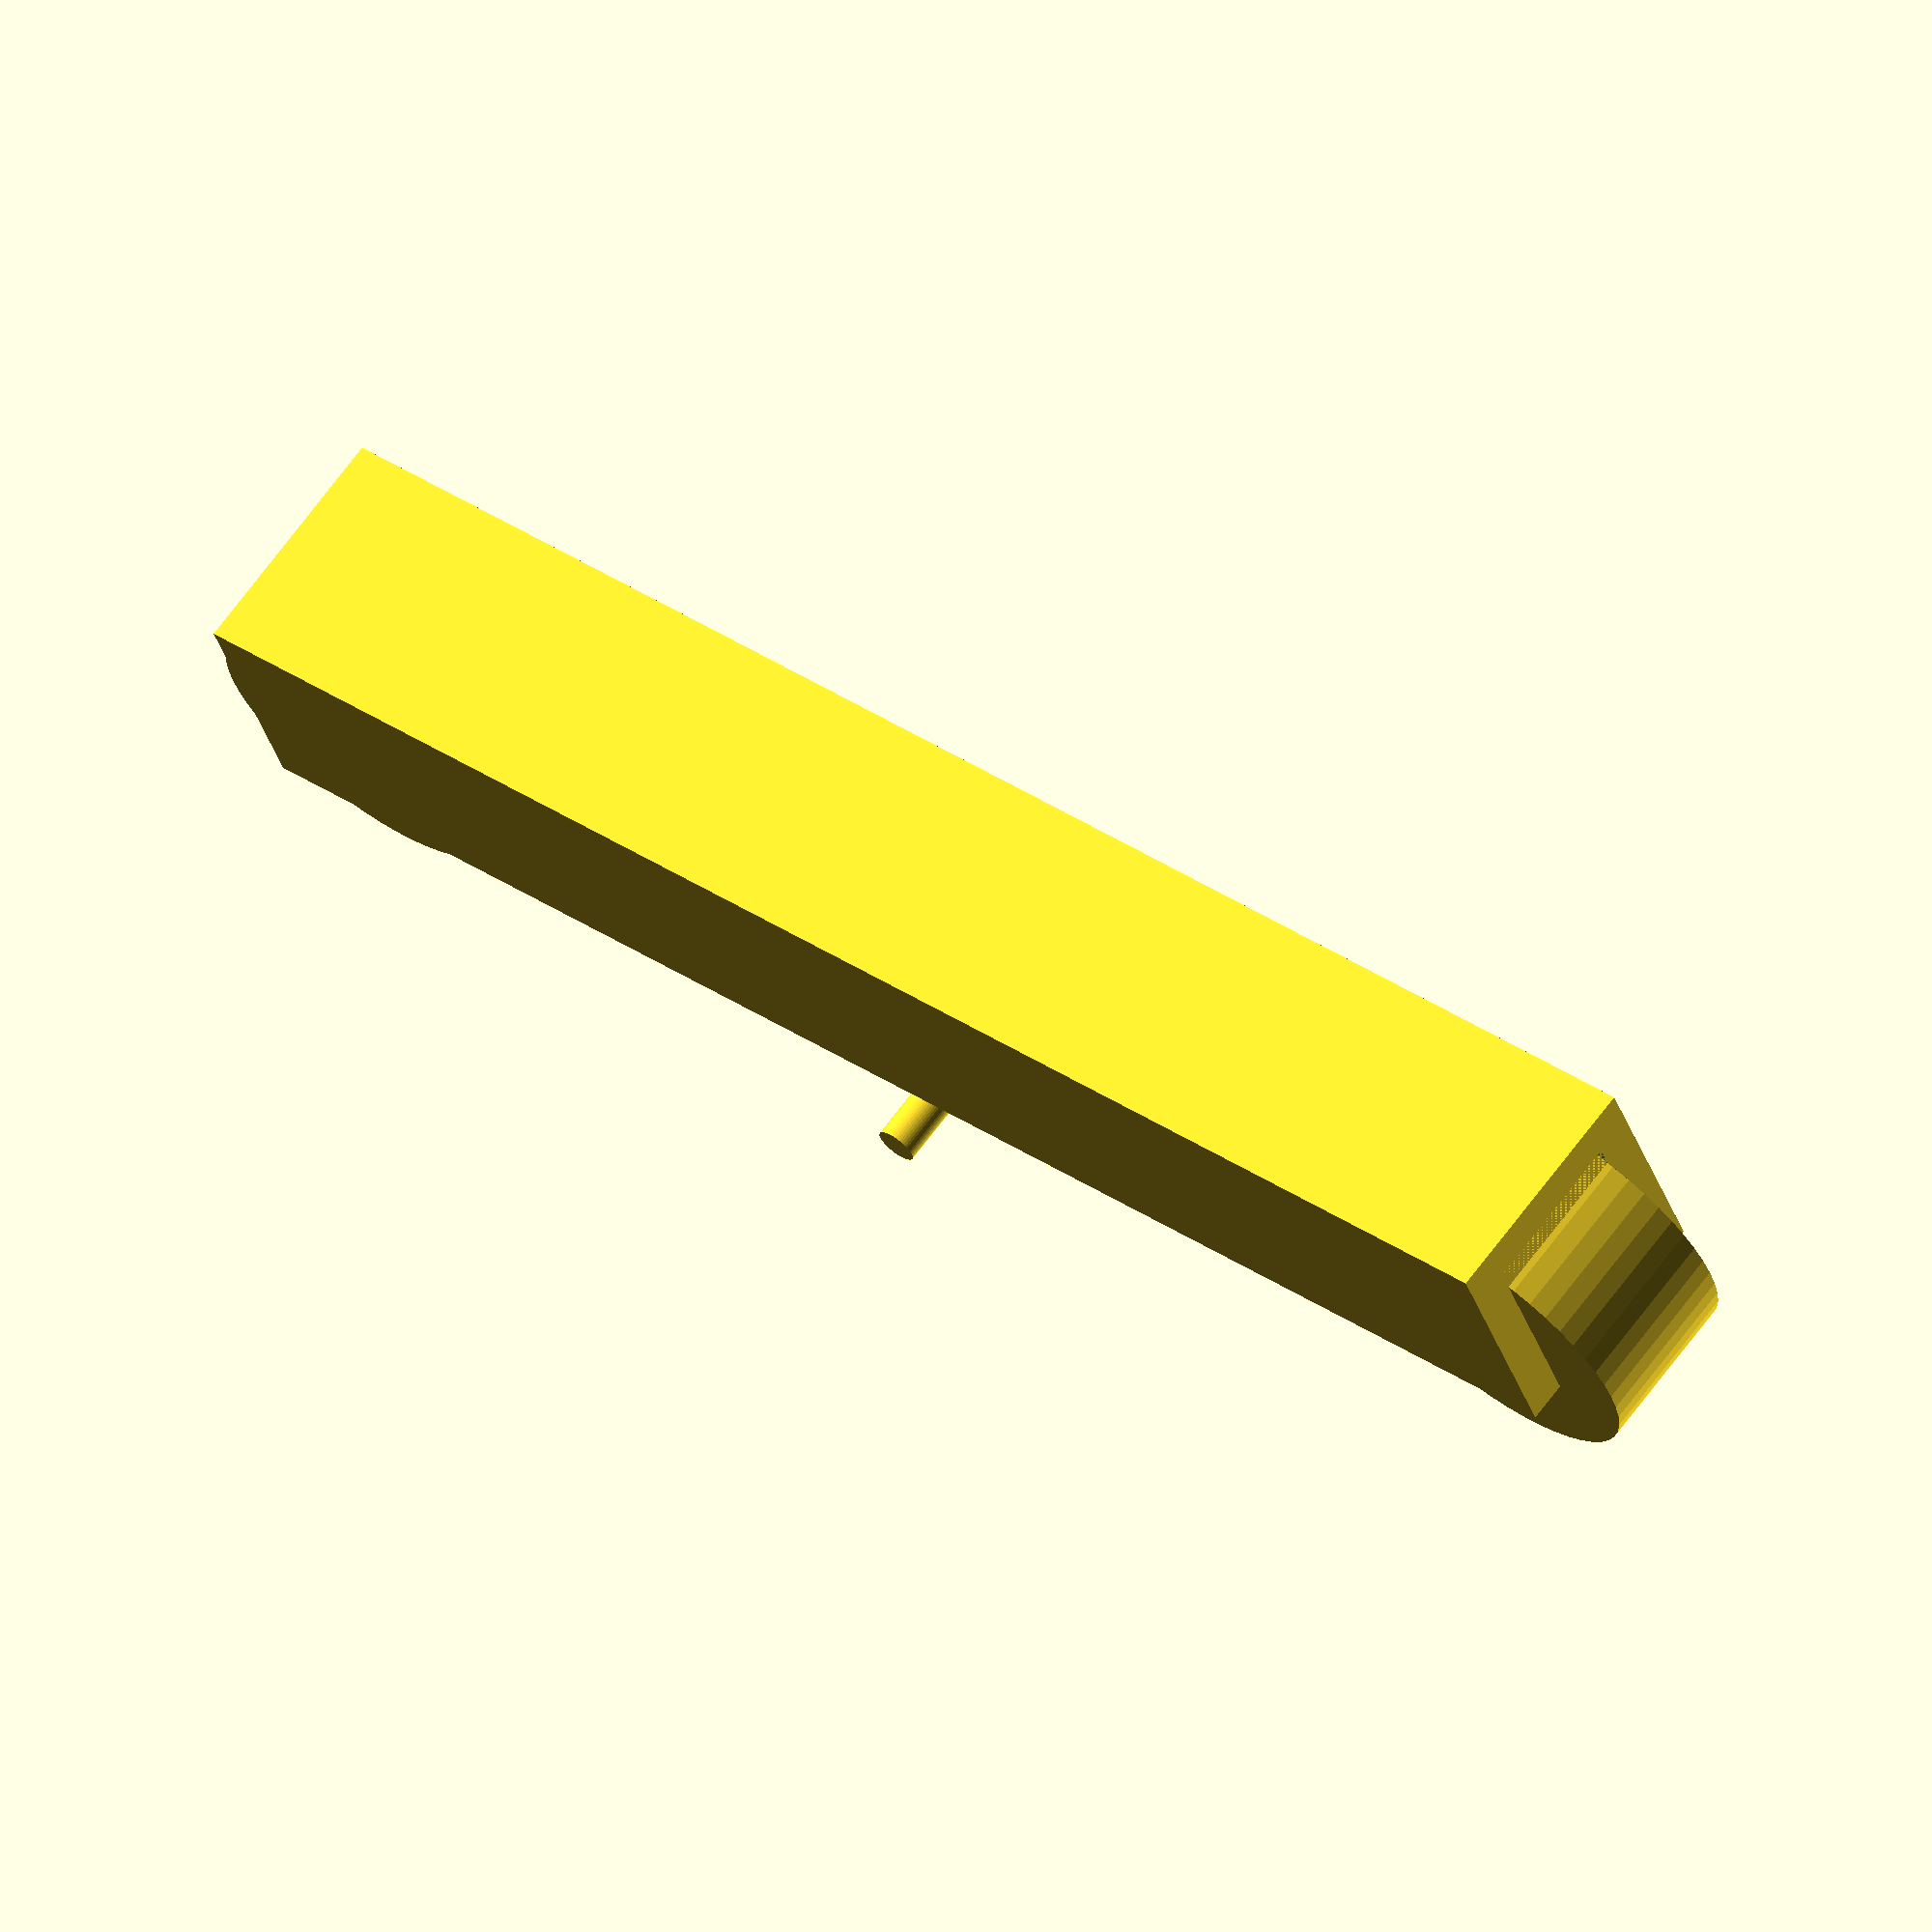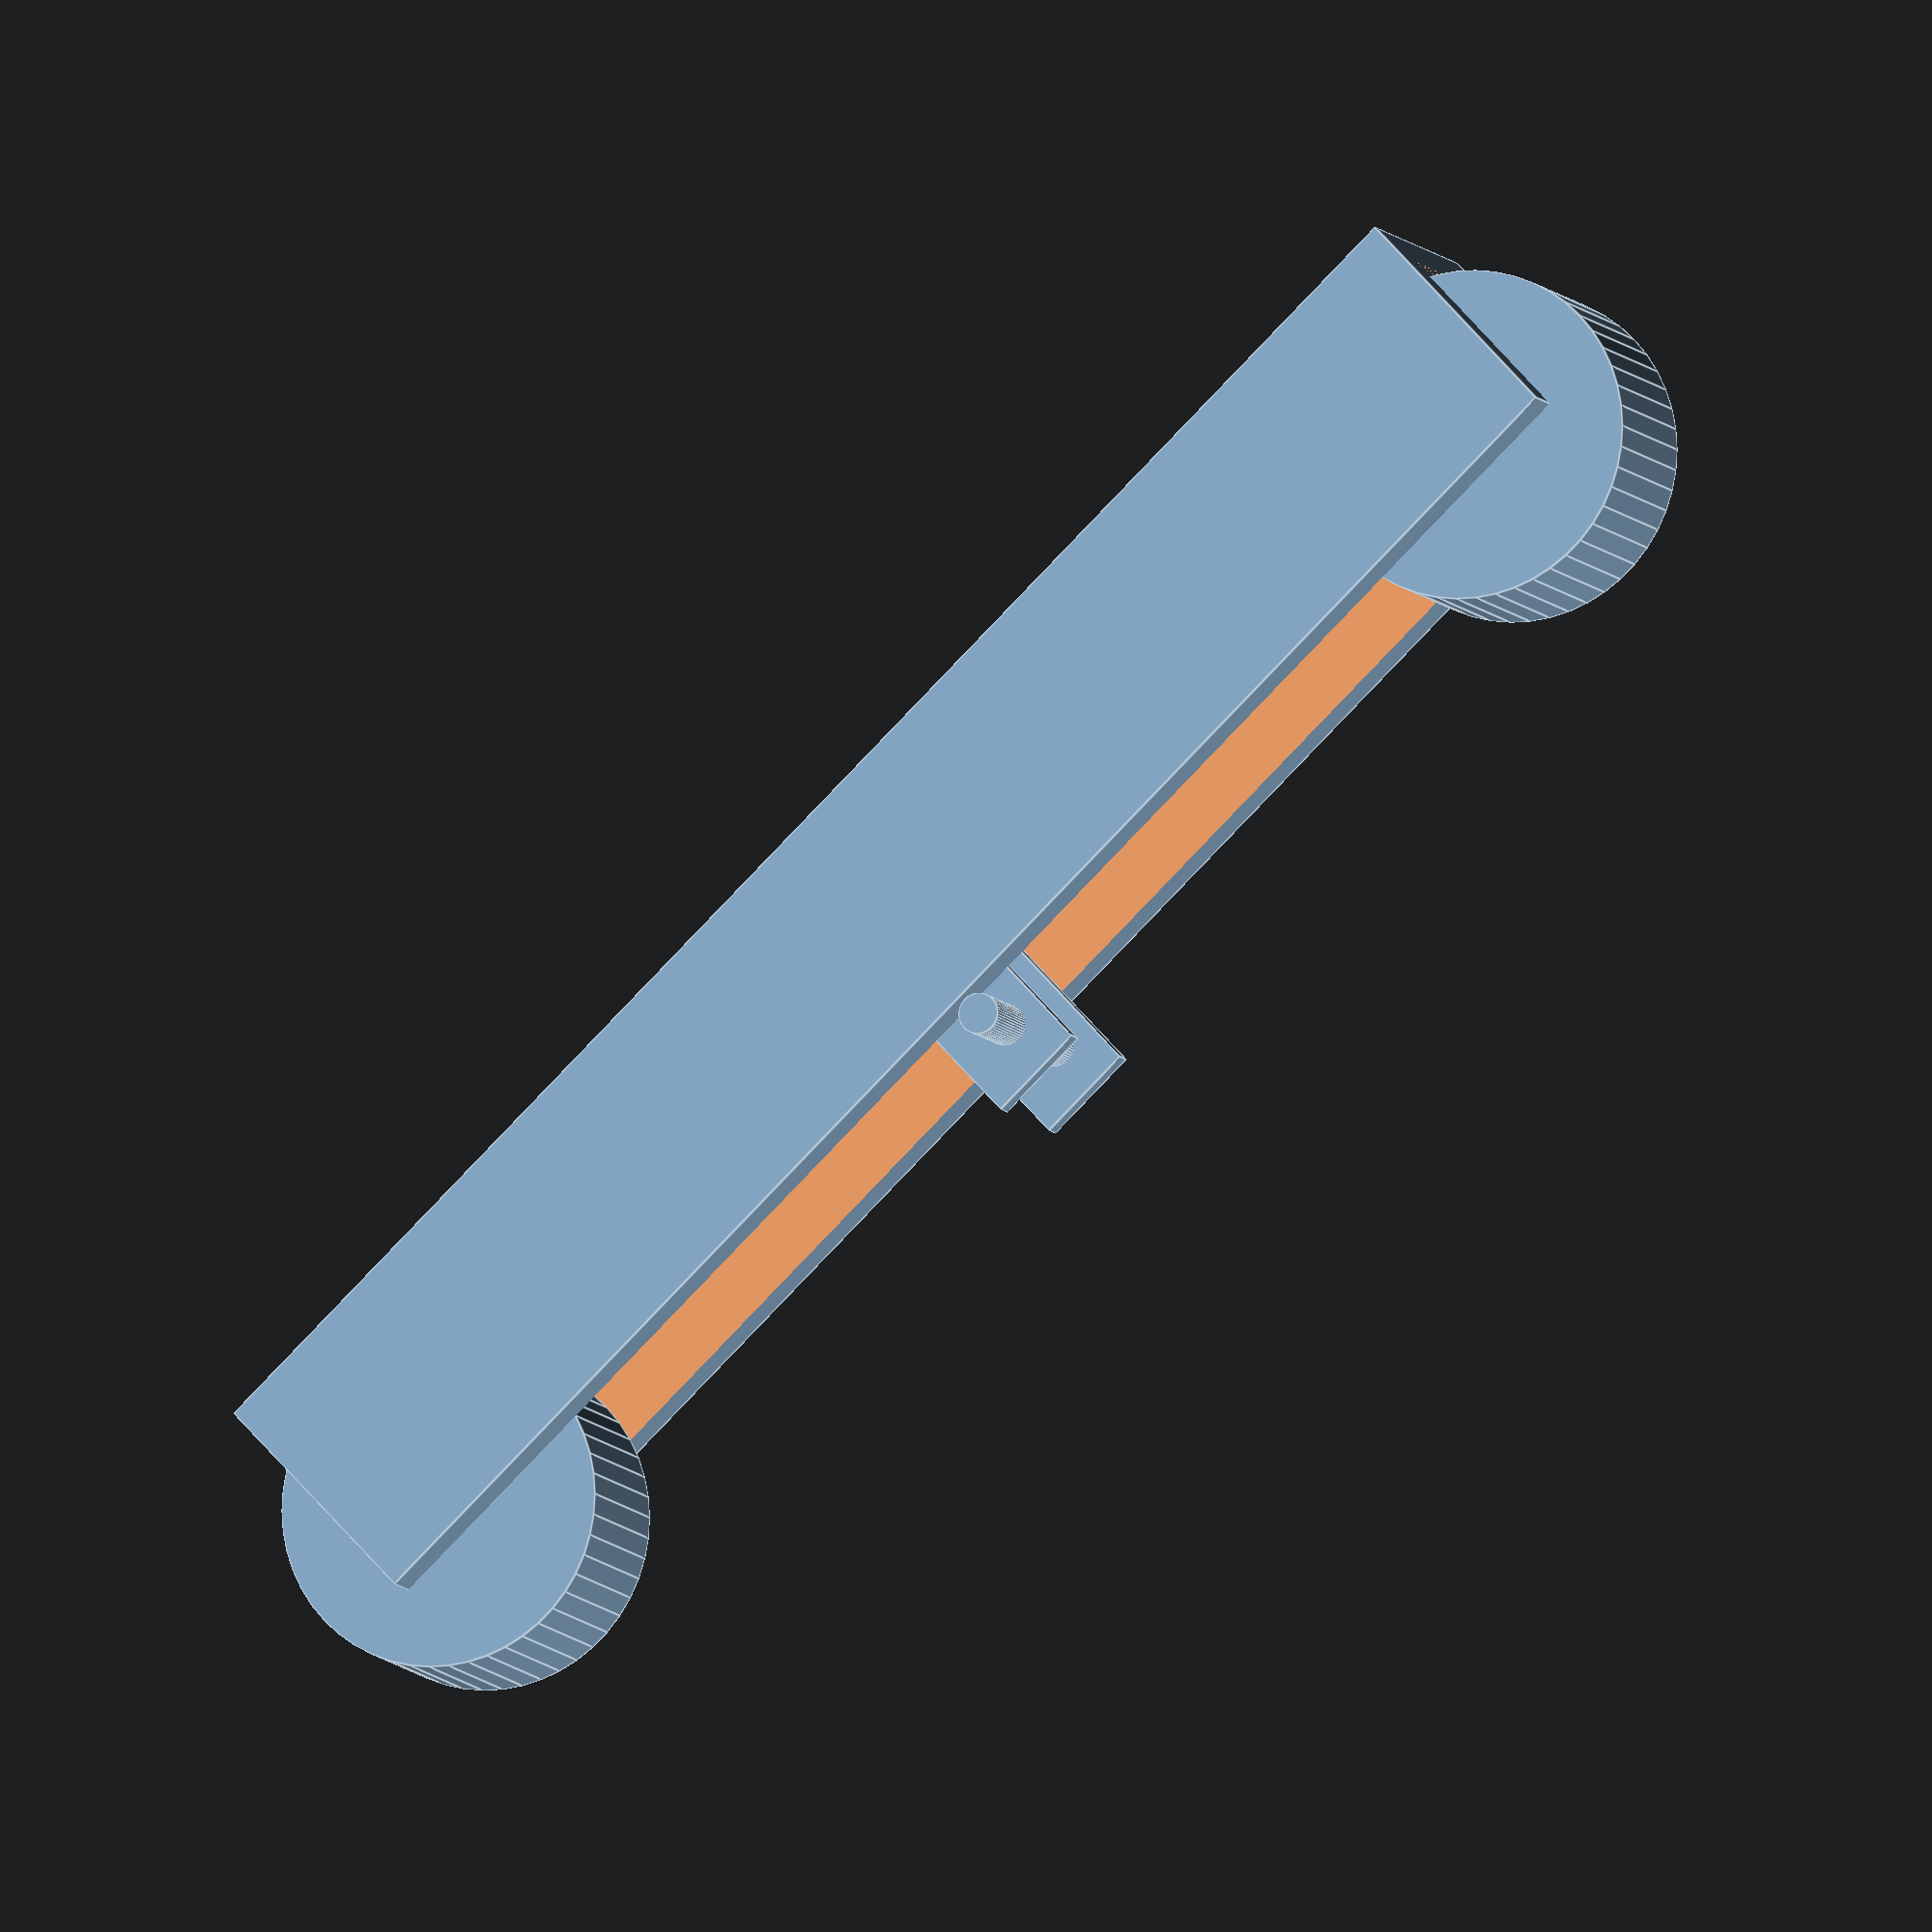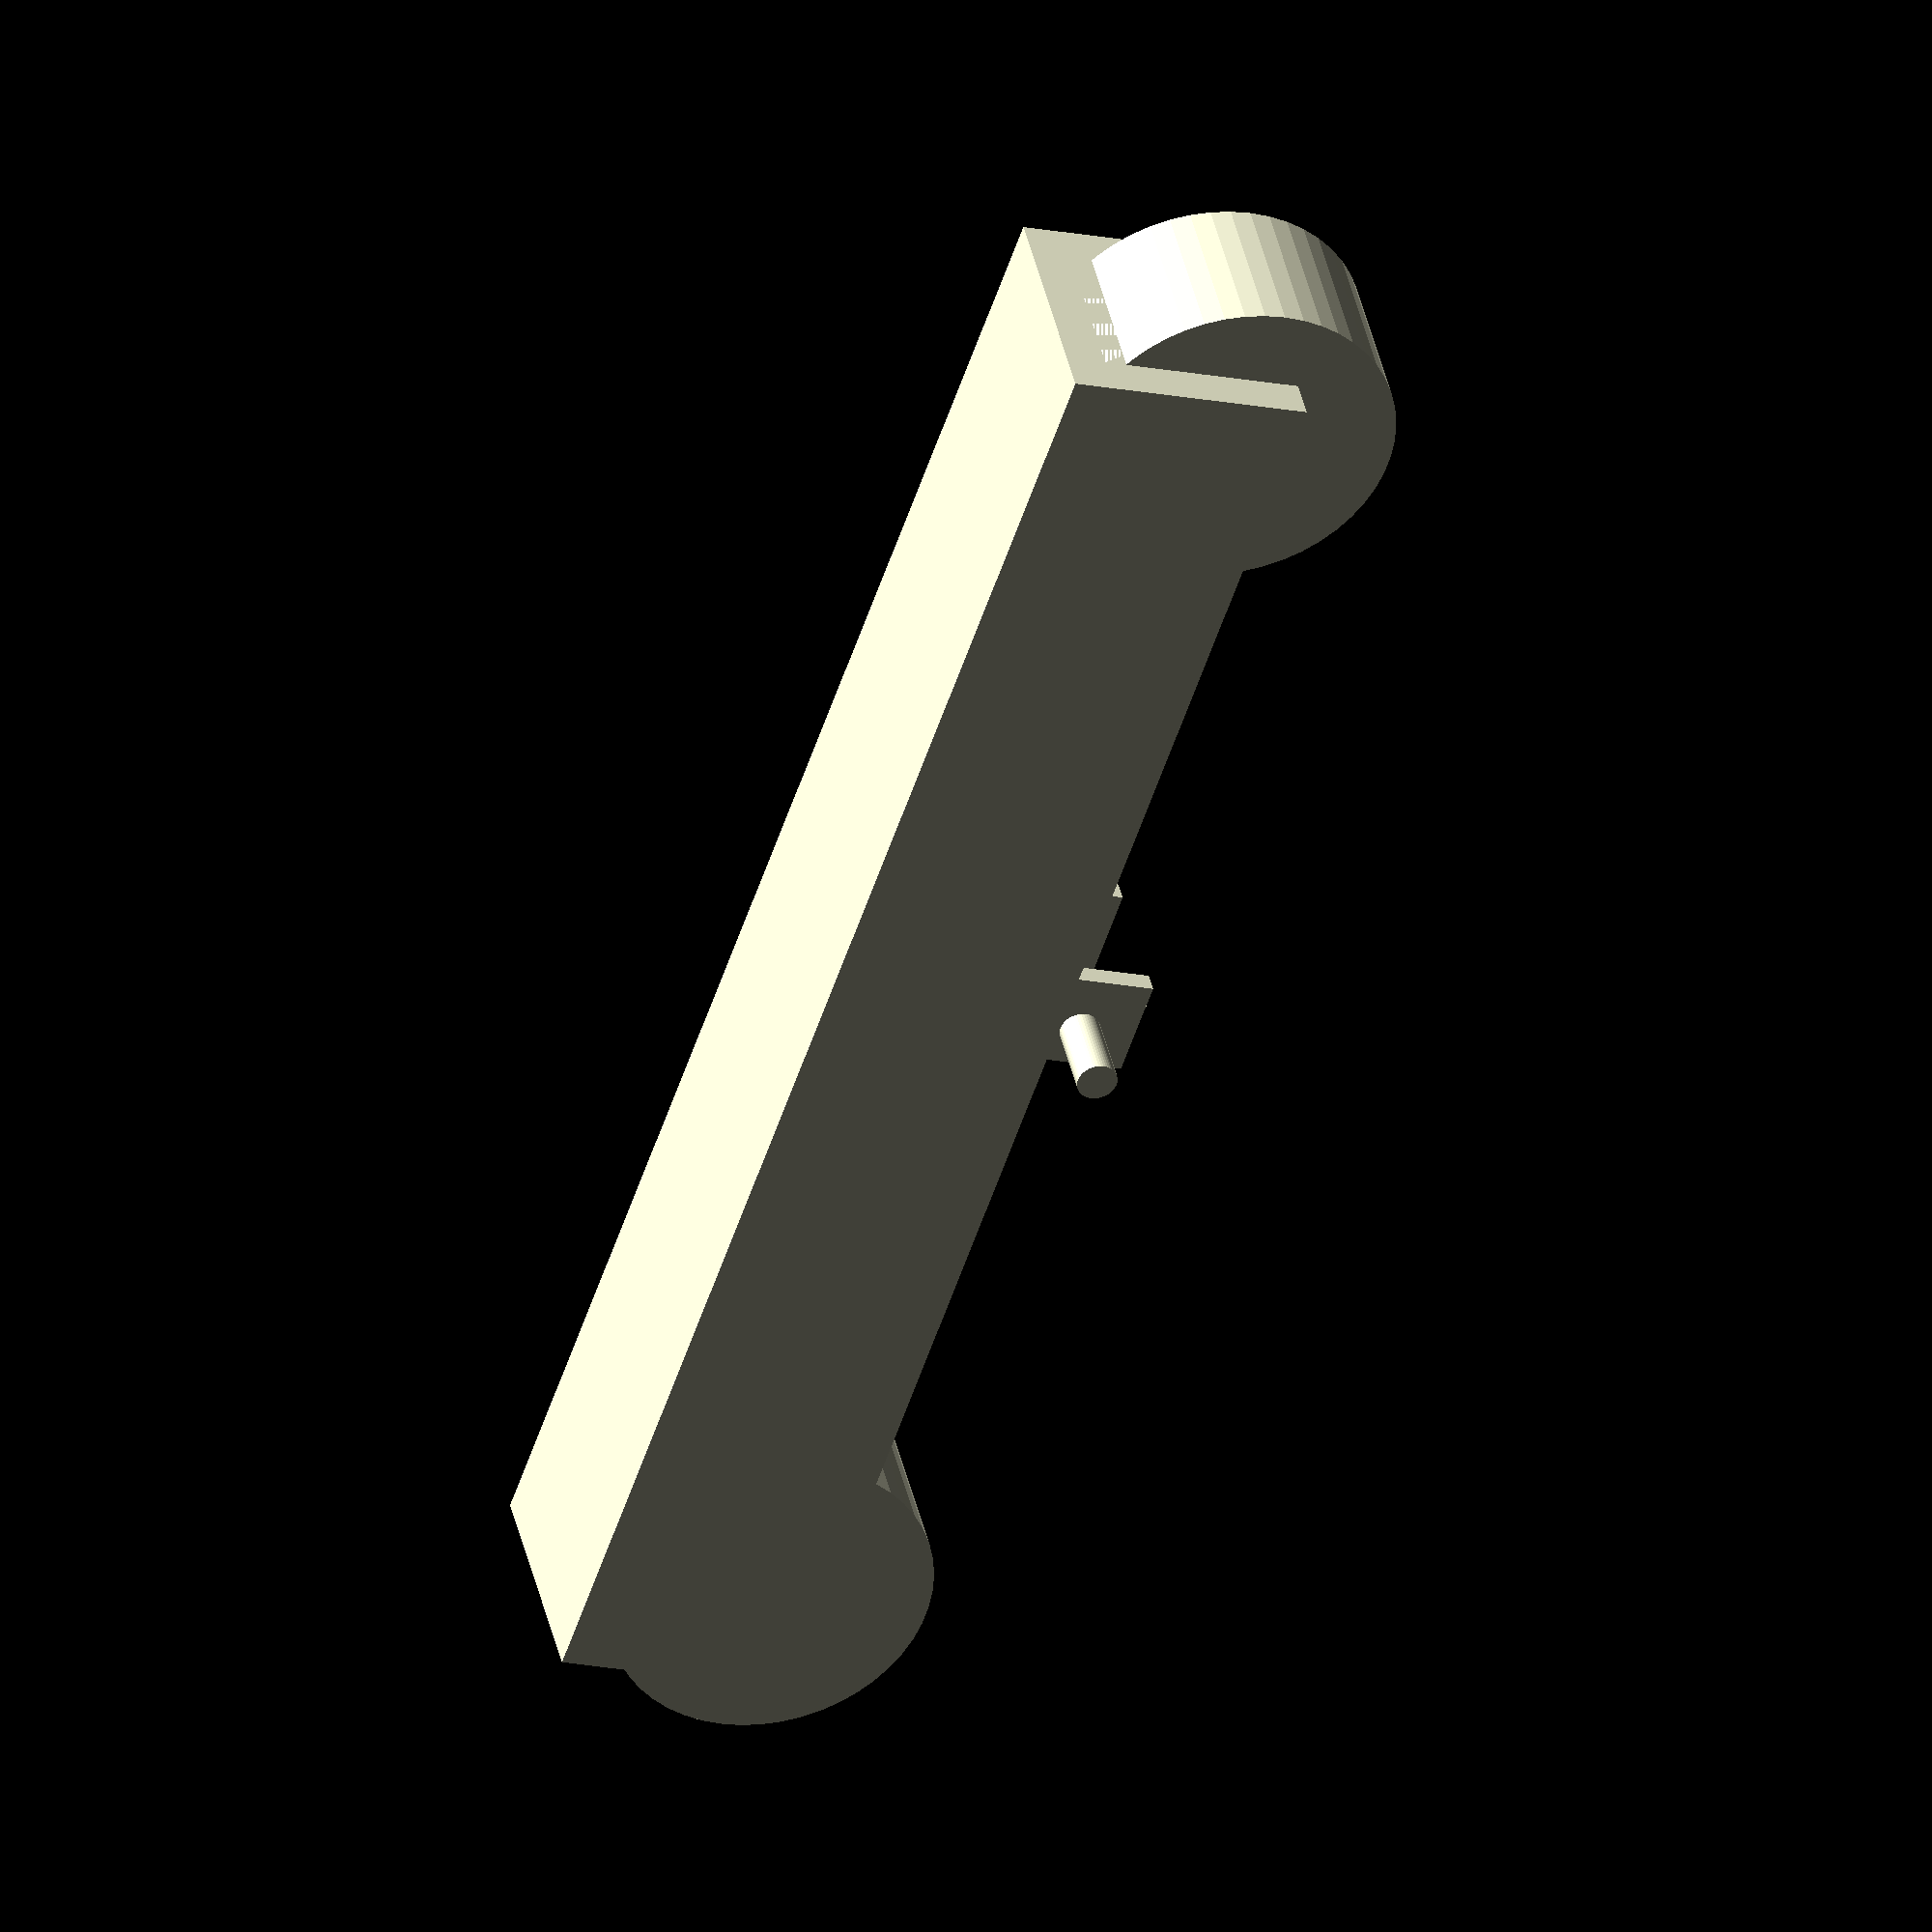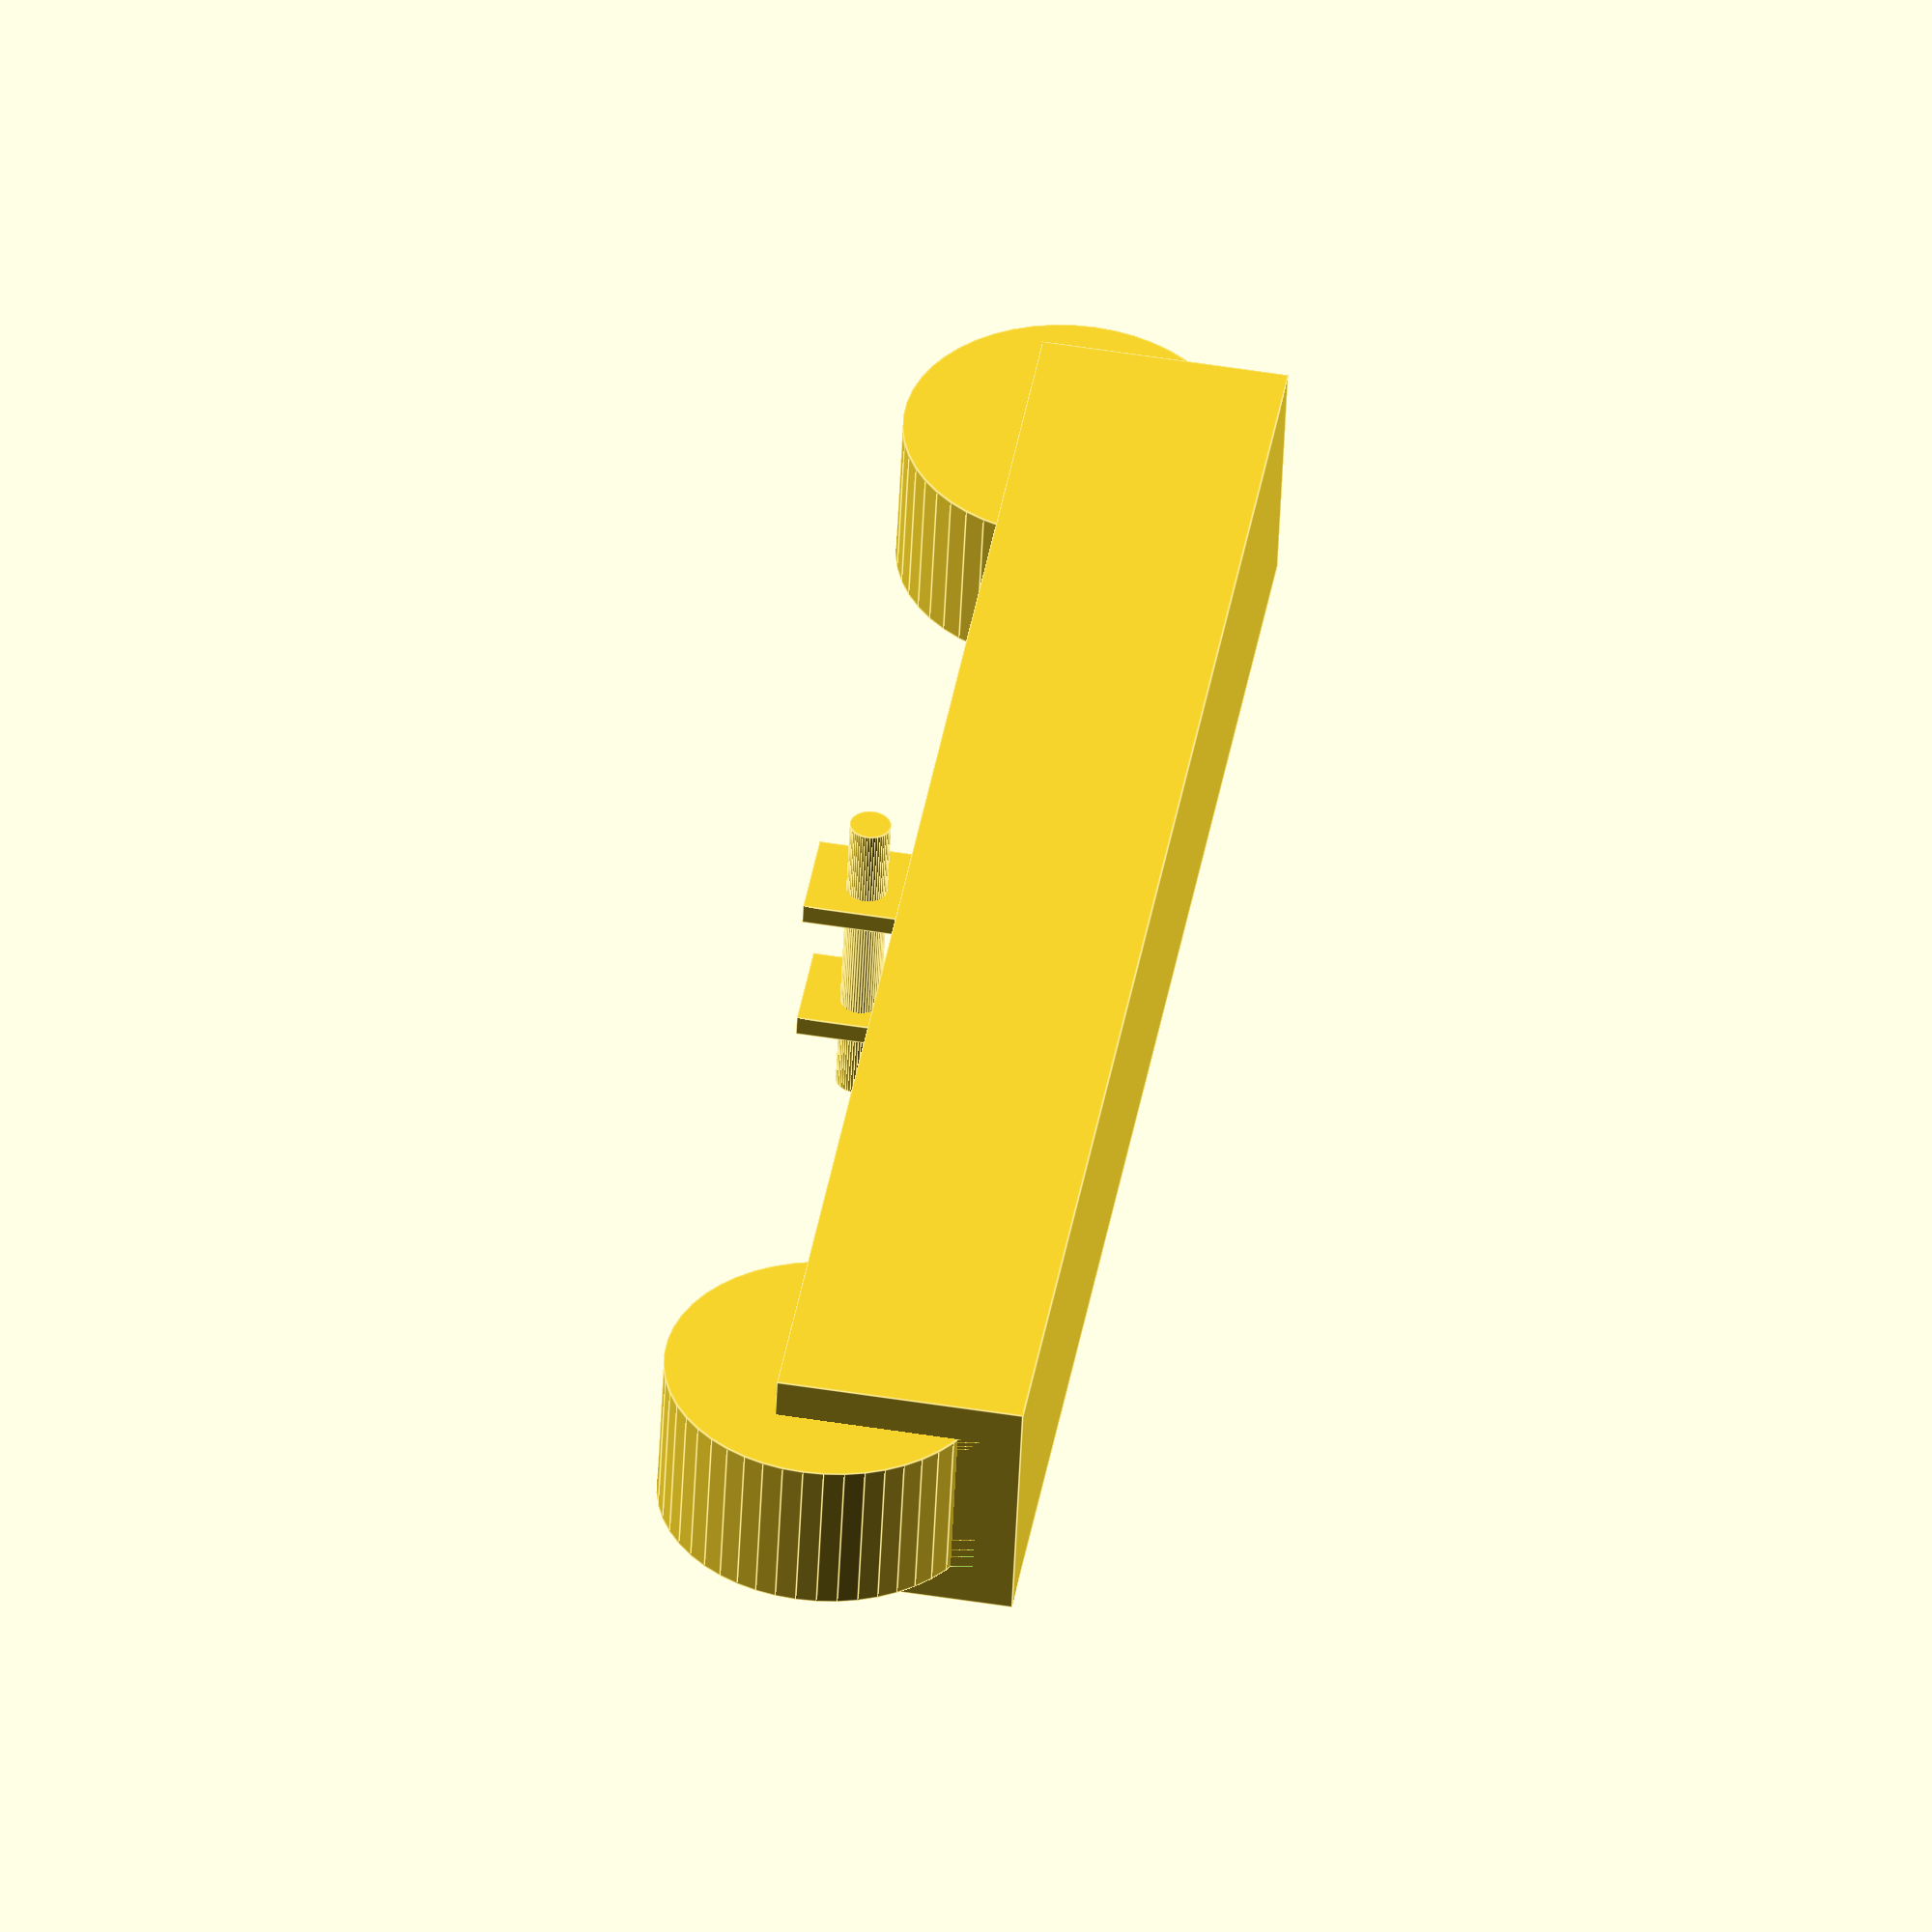
<openscad>
$fn = 50;
module channel(){
difference(){
  cube([3,3,20],center=true);
  translate([0,.5,0]){
  cube([2,3,20],center=true);
  }
}
}

module wheel() {
  rotate(a=90,v=[0,1,0]) {
      cylinder(h=2,r=2,center=1);
    }
}

module wheels(){
  translate([-1,1,9]){
    wheel();
  }
  translate([-1,1,-9]){
    wheel();
  }
}

module loadcell(){
 translate([0,0,3]){
   cube([1.5,1.5,7],center=true);
 }
}

module shackleplate(){
  
    rotate(a=90,v=[0,0,1]){
      cube([3,.25,1.25]);
    }
}

module clevis(){
  translate([-2,2,0]){
  rotate(a=90,v=[0,1,0]){
    cylinder(h=4,r=.25,center=0);
  }
}
}

module shackles(){
translate([1,-.3,-.75]){
  shackleplate();
}
translate([-.75,-.3,-.75]){
  shackleplate();
}

clevis();

}

channel();
wheels();
loadcell();
shackles();
</openscad>
<views>
elev=143.5 azim=334.9 roll=228.9 proj=o view=wireframe
elev=79.4 azim=117.2 roll=316.6 proj=o view=edges
elev=54.0 azim=282.7 roll=162.0 proj=o view=wireframe
elev=140.6 azim=92.5 roll=170.8 proj=o view=edges
</views>
